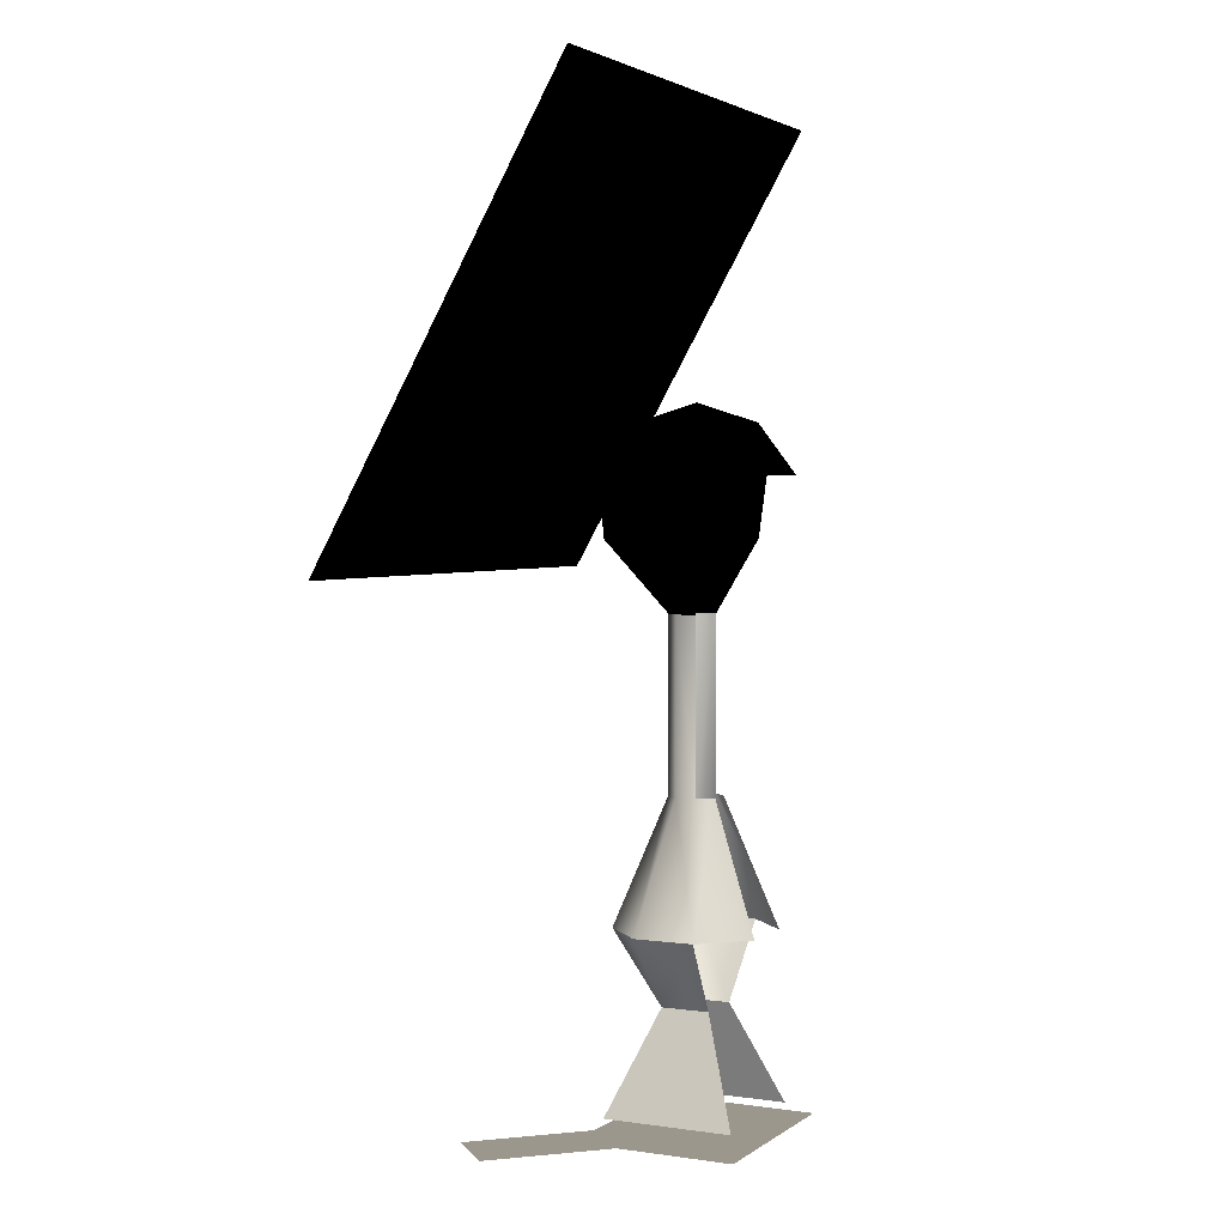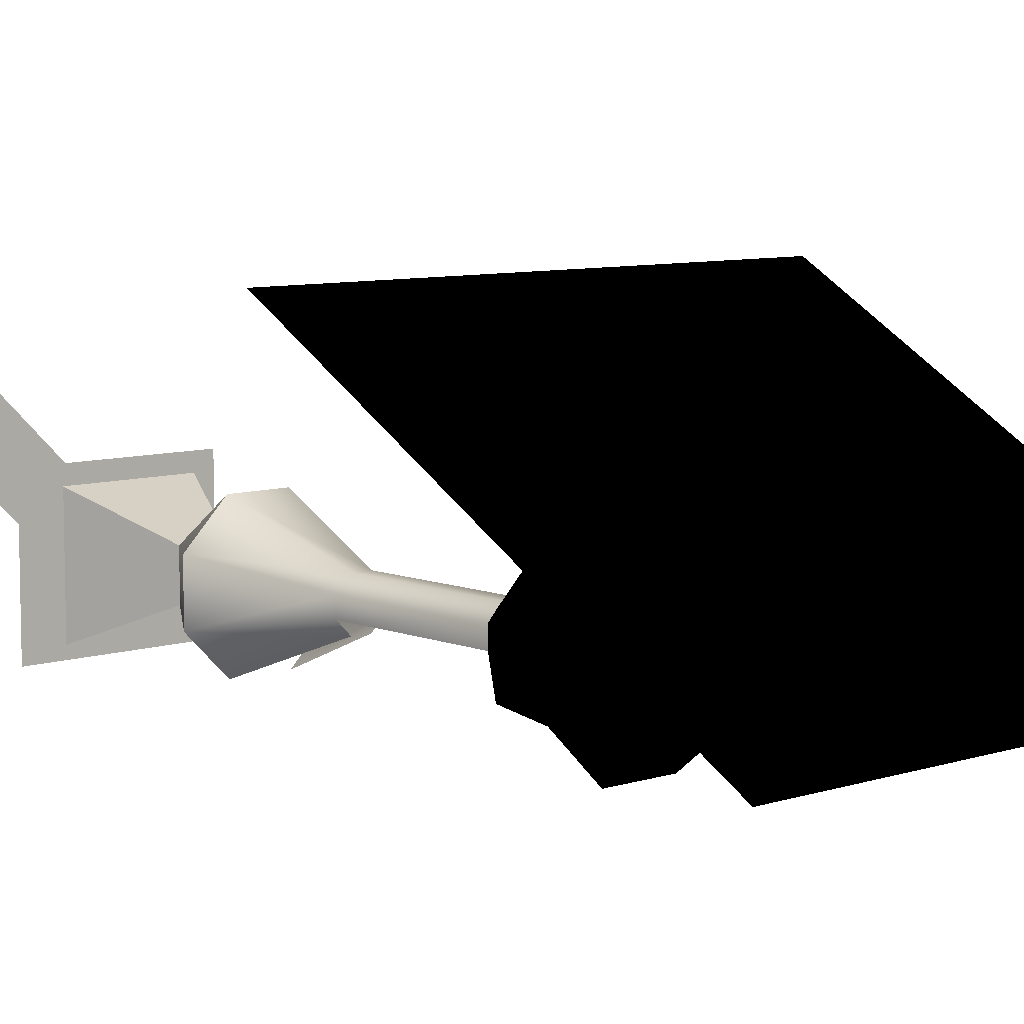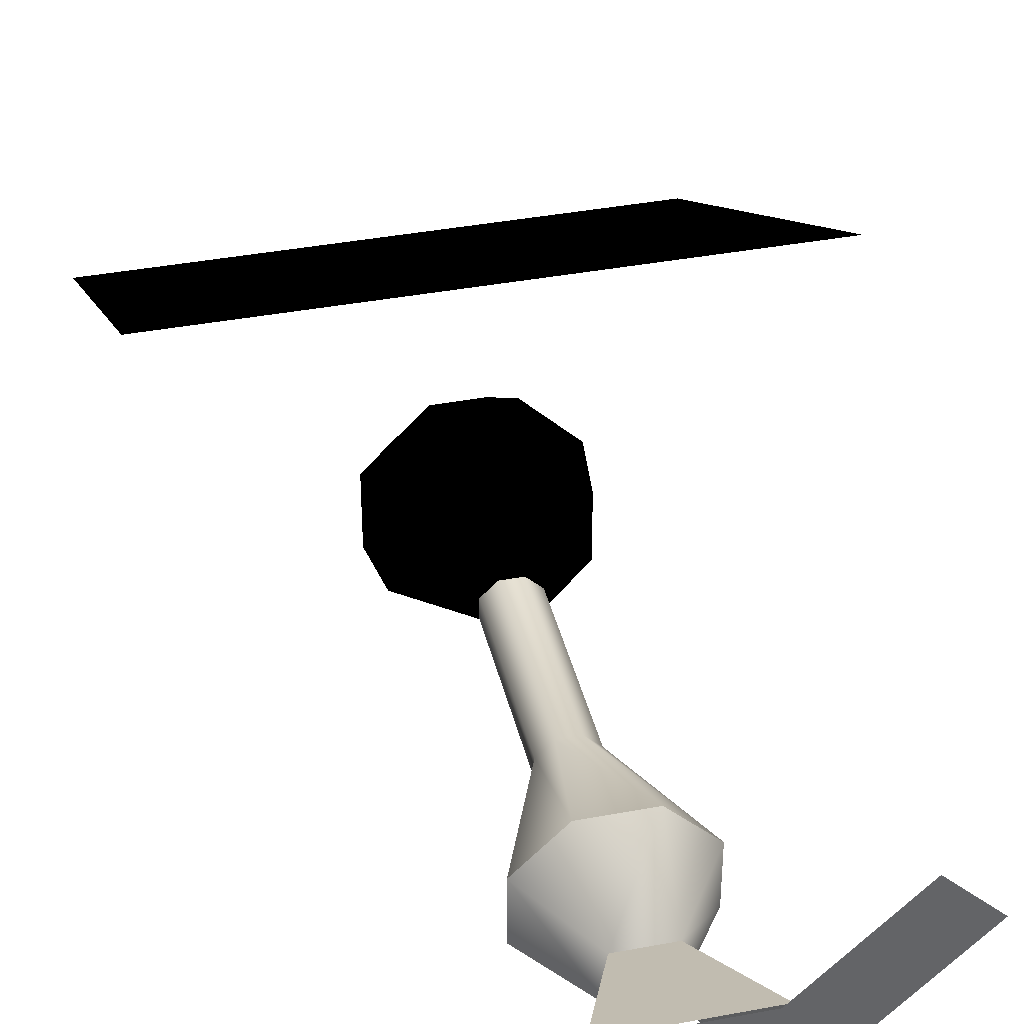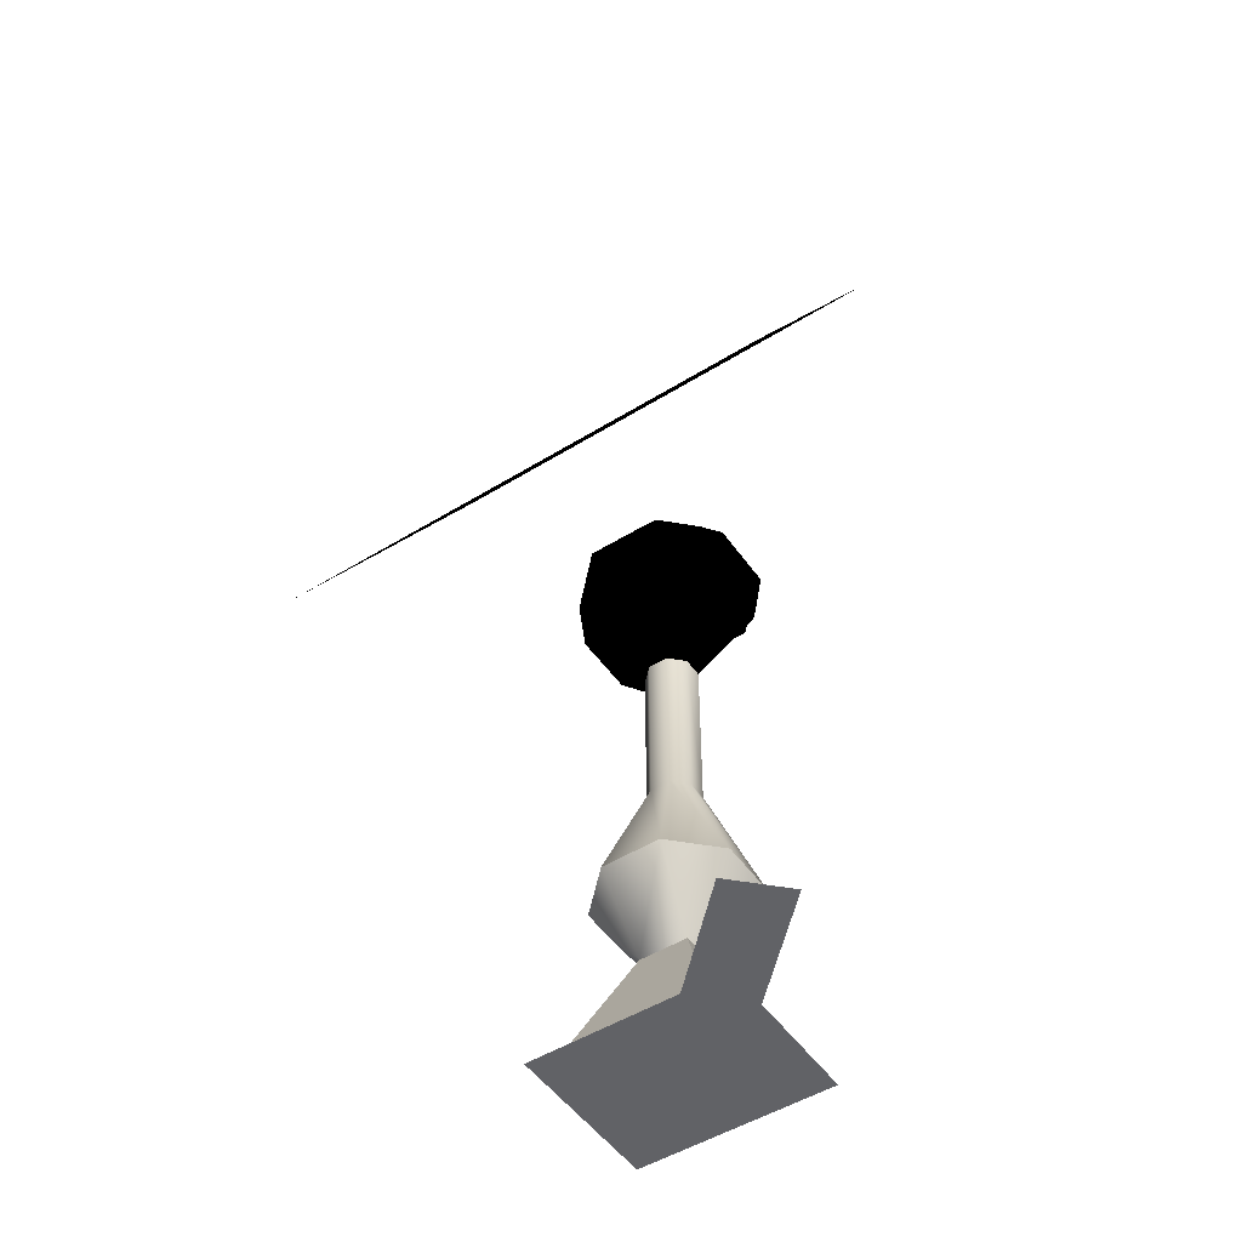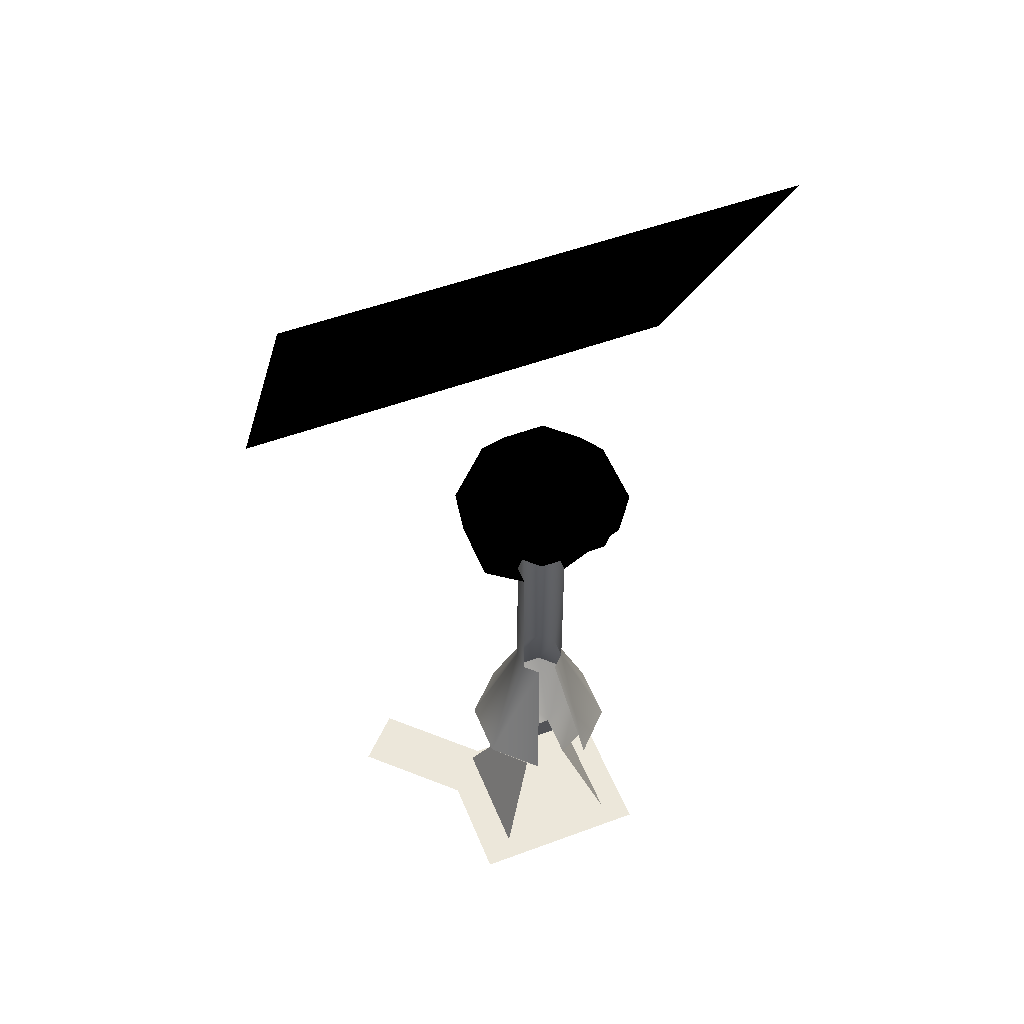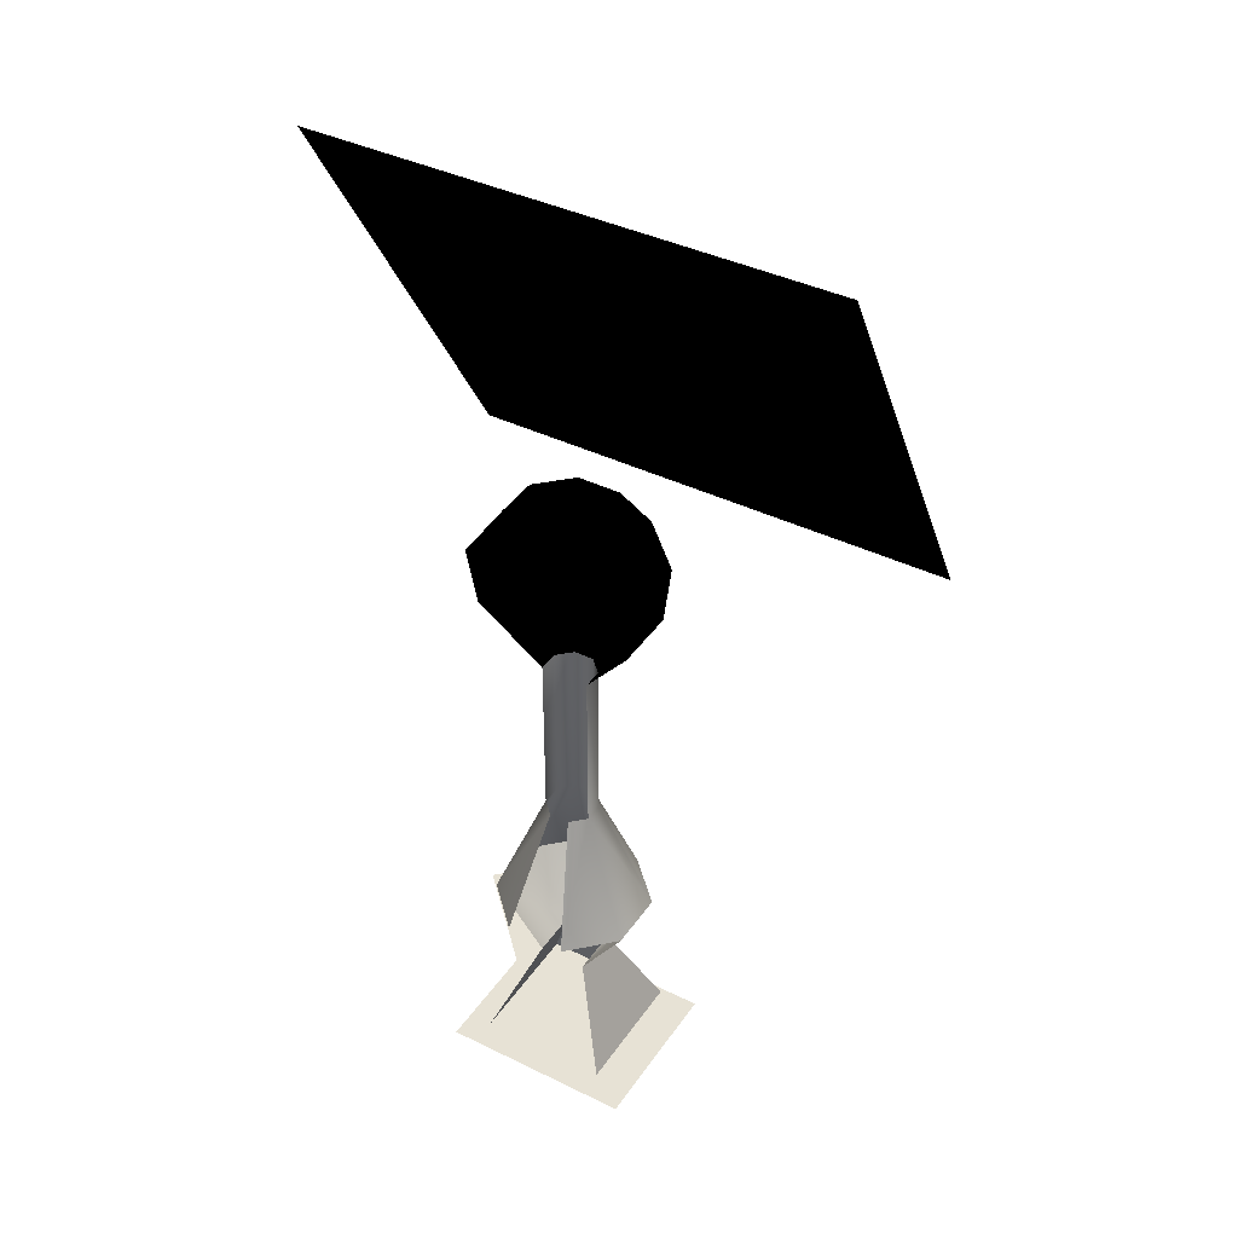
<metadata>
{"format":"obj","ext":"obj","renderer":"f3d","projection":"perspective","resolution":1024,"background":"white","views":[{"elev":2.8,"azim":116.4,"up":"+Y"},{"elev":8.0,"azim":138.1,"up":"+Z"},{"elev":39.2,"azim":-13.2,"up":"+Z"},{"elev":-50.7,"azim":34.0,"up":"+Y"},{"elev":52.1,"azim":158.2,"up":"+Y"},{"elev":40.1,"azim":-148.9,"up":"+Y"}]}
</metadata>
<code>
g polygon0
v 4.486 -34.31 -6.143
v 4.486 -34.31 -9.857
v 1.482 -26.54 -7.387
v 1.482 -26.54 -8.613
v 1.482 -16 -7.387
v 1.482 -16 -8.613
f 1 2 3
f 2 4 3
f 3 4 5
f 4 6 5
v 1.857 -34.31 -3.514
v 4.486 -34.31 -6.143
v 0.6133 -26.54 -6.518
v 1.482 -26.54 -7.387
v 0.6133 -16 -6.518
v 1.482 -16 -7.387
f 7 8 9
f 8 10 9
f 9 10 11
f 10 12 11
v -1.857 -34.31 -3.514
v 1.857 -34.31 -3.514
v -0.6133 -26.54 -6.518
v 0.6133 -26.54 -6.518
v -0.6133 -16 -6.518
v 0.6133 -16 -6.518
f 13 14 15
f 14 16 15
f 15 16 17
f 16 18 17
v -4.486 -34.31 -6.143
v -1.857 -34.31 -3.514
v -1.482 -26.54 -7.387
v -0.6133 -26.54 -6.518
v -1.482 -16 -7.387
v -0.6133 -16 -6.518
f 19 20 21
f 20 22 21
f 21 22 23
f 22 24 23
v -4.486 -34.31 -9.857
v -4.486 -34.31 -6.143
v -1.482 -26.54 -8.613
v -1.482 -26.54 -7.387
v -1.482 -16 -8.613
v -1.482 -16 -7.387
f 25 26 27
f 26 28 27
f 27 28 29
f 28 30 29
v 0.6133 -26.54 -9.488
v 1.482 -26.54 -8.613
v 4.486 -34.31 -9.857
v 1.857 -34.31 -12.49
v -1.482 -26.54 -8.613
v -0.6133 -26.54 -9.488
v -1.857 -34.31 -12.49
v -4.486 -34.31 -9.857
v 1.482 -38.78 -6.518
v 1.482 -38.78 -9.482
v 4.486 -34.31 -9.857
v 4.486 -34.31 -6.143
v -1.482 -38.78 -9.482
v -1.482 -38.78 -6.518
v -4.486 -34.31 -6.143
v -4.486 -34.31 -9.857
v 4 -45 -4
v 4 -45 -12
v 1.482 -38.78 -9.482
v 1.482 -38.78 -6.518
v 1.482 -38.78 -6.518
v -1.482 -38.78 -6.518
v -4 -45 -4
v 4 -45 -4
v -4 -45 -12
v -4 -45 -4
v -1.482 -38.78 -6.518
v -1.482 -38.78 -9.482
v 1.857 -34.31 -3.514
v -1.857 -34.31 -3.514
v -1.482 -38.78 -6.518
v 1.482 -38.78 -6.518
f 31 32 33 34
f 35 36 37 38
f 39 40 41 42
f 43 44 45 46
f 47 48 49 50
f 51 52 53 54
f 55 56 57 58
f 59 60 61 62
v 4.486 -34.31 -6.143
v 1.857 -34.31 -3.514
v 1.482 -38.78 -6.518
v -1.857 -34.31 -3.514
v -4.486 -34.31 -6.143
v -1.482 -38.78 -6.518
f 63 64 65
f 66 67 68
g polygon1
v 3.258 -5 -9.35
v 5.271 -8 -10.18
v 1.35 -5 -11.26
v 2.184 -8 -13.27
v -1.35 -5 -11.26
v -2.184 -8 -13.27
v -3.258 -5 -9.35
v -5.271 -8 -10.18
f 69 70 71
f 70 72 71
f 71 72 73
f 72 74 73
f 73 74 75
f 74 76 75
v 3.258 -5 -9.35
v 3.258 -5 -6.65
v 5.271 -8 -10.18
v 5.271 -8 -5.816
v 4.816 -11.71 -9.861
v 4.816 -11.71 -5.871
v 1.482 -16 -8.613
v 1.482 -16 -7.387
f 77 78 79
f 78 80 79
f 79 80 81
f 80 82 81
f 81 82 83
f 82 84 83
v 3.258 -5 -6.65
v 1.35 -5 -4.742
v 5.271 -8 -5.816
v 2.184 -8 -2.729
v 4.816 -11.71 -5.871
v 1.996 -11.71 -3.049
v 1.482 -16 -7.387
v 0.6133 -16 -6.518
f 85 86 87
f 86 88 87
f 87 88 89
f 88 90 89
f 89 90 91
f 90 92 91
v 1.35 -5 -4.742
v -1.35 -5 -4.742
v 2.184 -8 -2.729
v -2.184 -8 -2.729
v 1.996 -11.71 -3.049
v -1.996 -11.71 -3.049
v 0.6133 -16 -6.518
v -0.6133 -16 -6.518
f 93 94 95
f 94 96 95
f 95 96 97
f 96 98 97
f 97 98 99
f 98 100 99
v 3.258 -5 -9.35
v 1.35 -5 -11.26
v 0 -3.854 -8
v -1.35 -5 -11.26
v -3.258 -5 -9.35
f 101 102 103
f 102 104 103
f 103 104 105
v 3.258 -5 -9.35
v 0 -3.854 -8
v 3.258 -5 -6.65
v 1.35 -5 -4.742
f 106 107 108
f 107 109 108
v 1.35 -5 -4.742
v 0 -3.854 -8
v -1.35 -5 -4.742
v -3.258 -5 -6.65
f 110 111 112
f 111 113 112
v -5.271 -8 -5.816
v -2.184 -8 -2.729
v -1.35 -5 -4.742
v -3.258 -5 -6.65
v -5.271 -8 -10.18
v -5.271 -8 -5.816
v -3.258 -5 -6.65
v -3.258 -5 -9.35
v -4.816 -11.71 -5.871
v -1.996 -11.71 -3.049
v -2.184 -8 -2.729
v -5.271 -8 -5.816
v -4.816 -11.71 -9.861
v -4.816 -11.71 -5.871
v -5.271 -8 -5.816
v -5.271 -8 -10.18
v -1.482 -16 -7.387
v -0.6133 -16 -6.518
v -1.996 -11.71 -3.049
v -4.816 -11.71 -5.871
v -1.482 -16 -8.613
v -1.482 -16 -7.387
v -4.816 -11.71 -5.871
v -4.816 -11.71 -9.861
f 114 115 116 117
f 118 119 120 121
f 122 123 124 125
f 126 127 128 129
f 130 131 132 133
f 134 135 136 137
v -3.258 -5 -9.35
v -3.258 -5 -6.65
v 0 -3.854 -8
f 138 139 140
g polygon2
v 11.66 -46 -0.1719
v 6 -46 -5.828
v 3.172 -46 -3
v 8.828 -46 2.656
v 6 -46 -13
v -6 -46 -13
v -6 -46 -3
v 6 -46 -5.828
f 141 142 143 144
f 145 146 147 148
v 6 -46 -5.828
v -6 -46 -3
v 3.172 -46 -3
f 149 150 151
g polygon3
v 0 -13.86 8
v 16 -13.86 8
v 0 0 0
v 16 0 0
v 0 13.86 -8
v 16 13.86 -8
f 152 153 154
f 153 155 154
f 154 155 156
f 155 157 156
v -16 -13.86 8
v 0 -13.86 8
v -16 0 0
v 0 0 0
v -16 13.86 -8
v 0 13.86 -8
f 158 159 160
f 159 161 160
f 160 161 162
f 161 163 162

</code>
